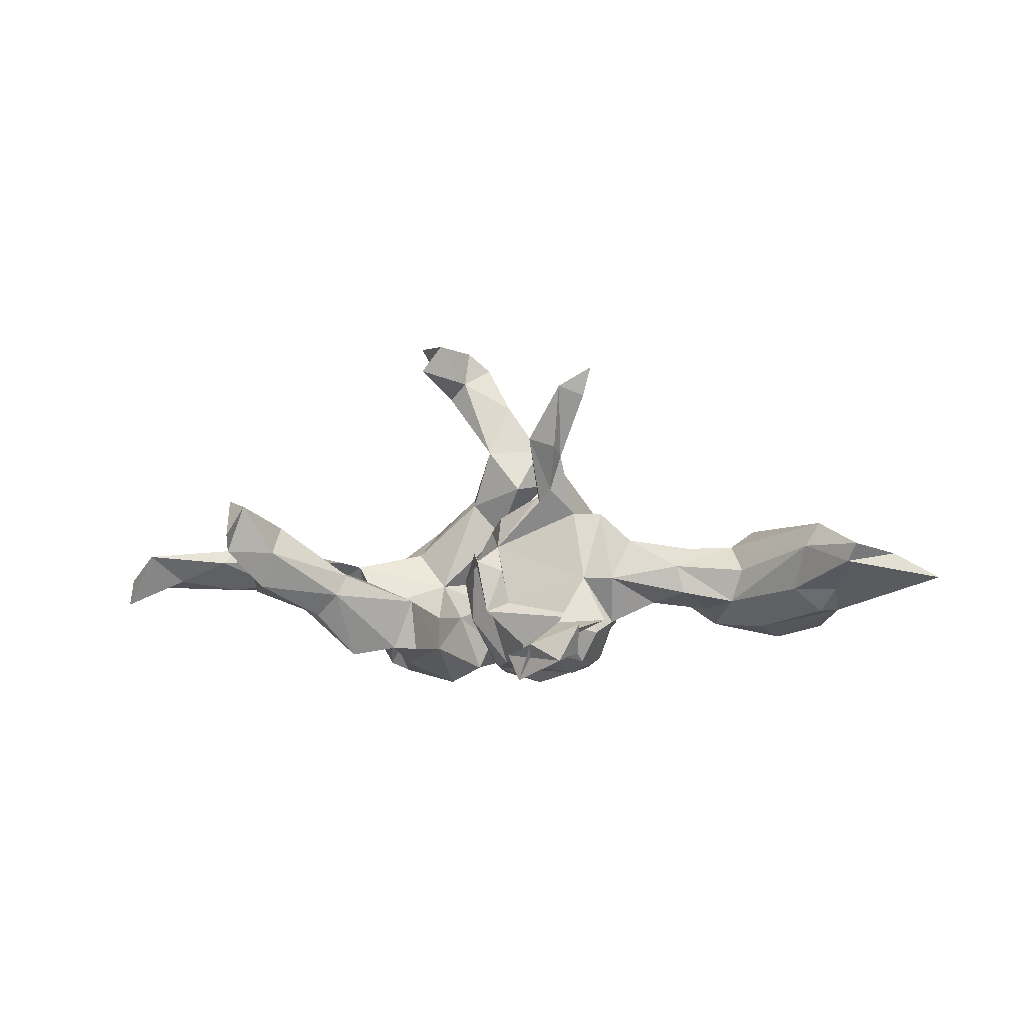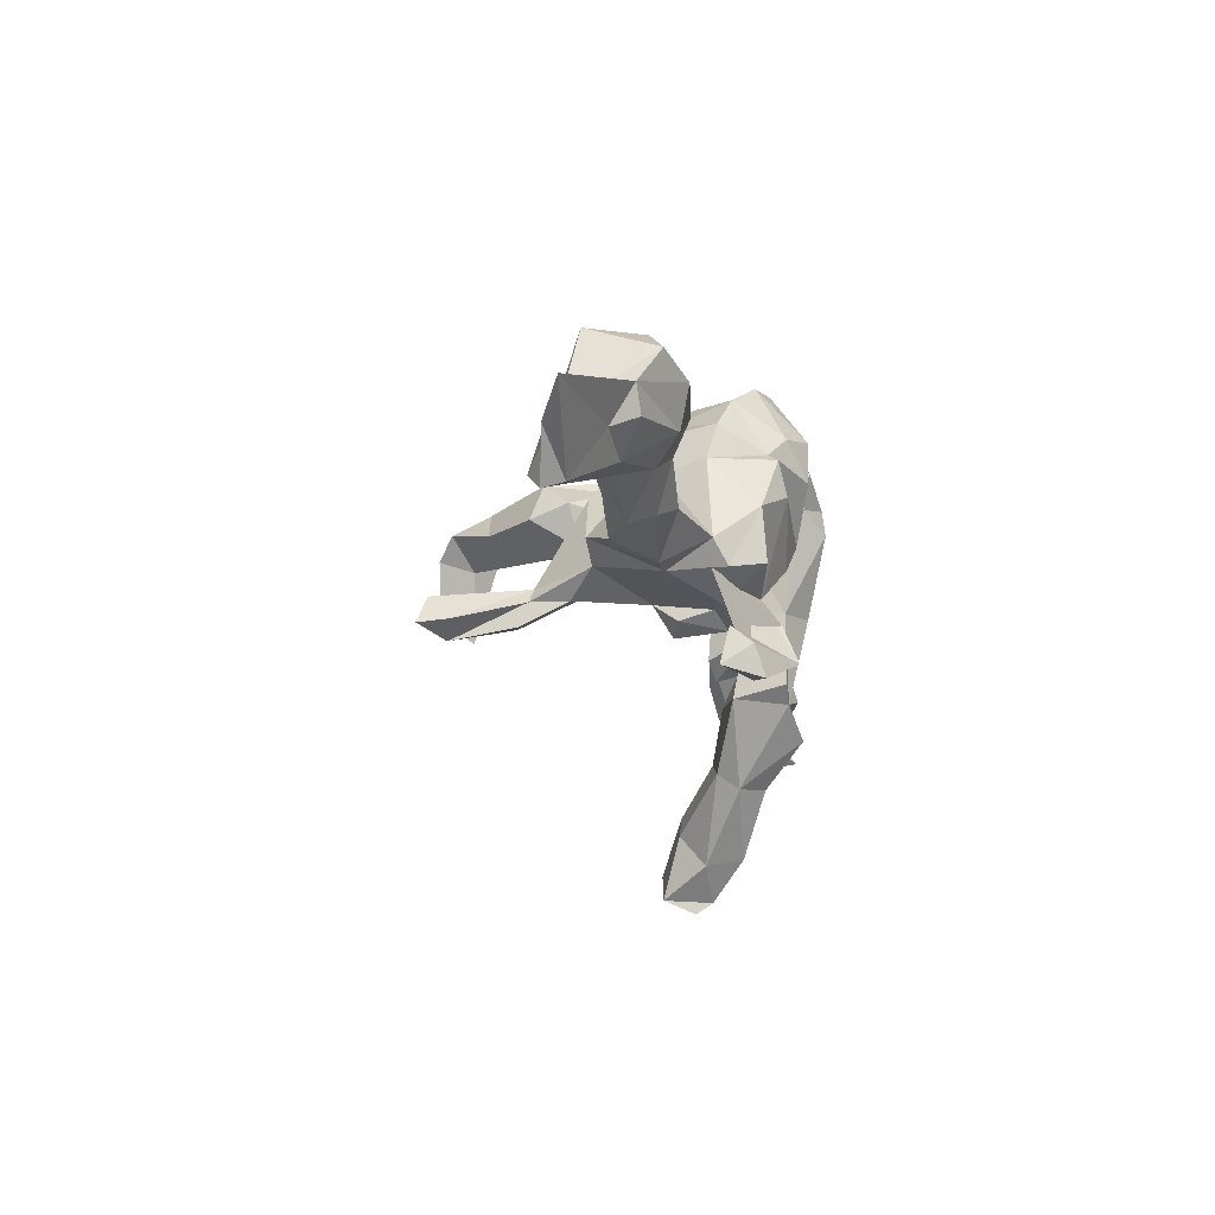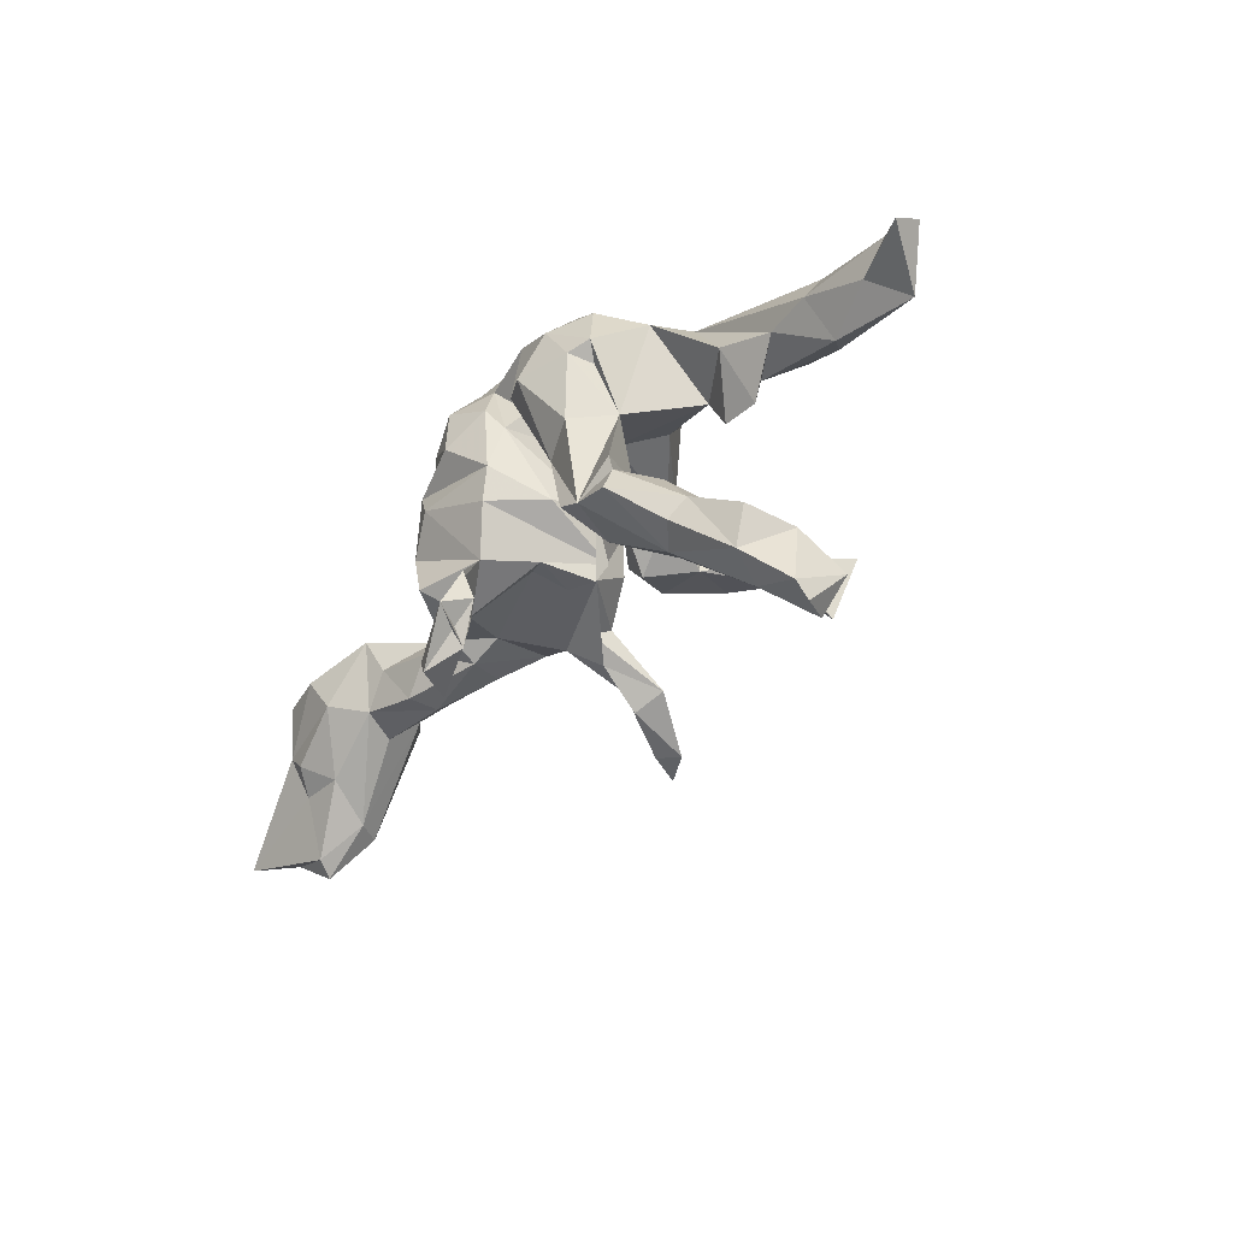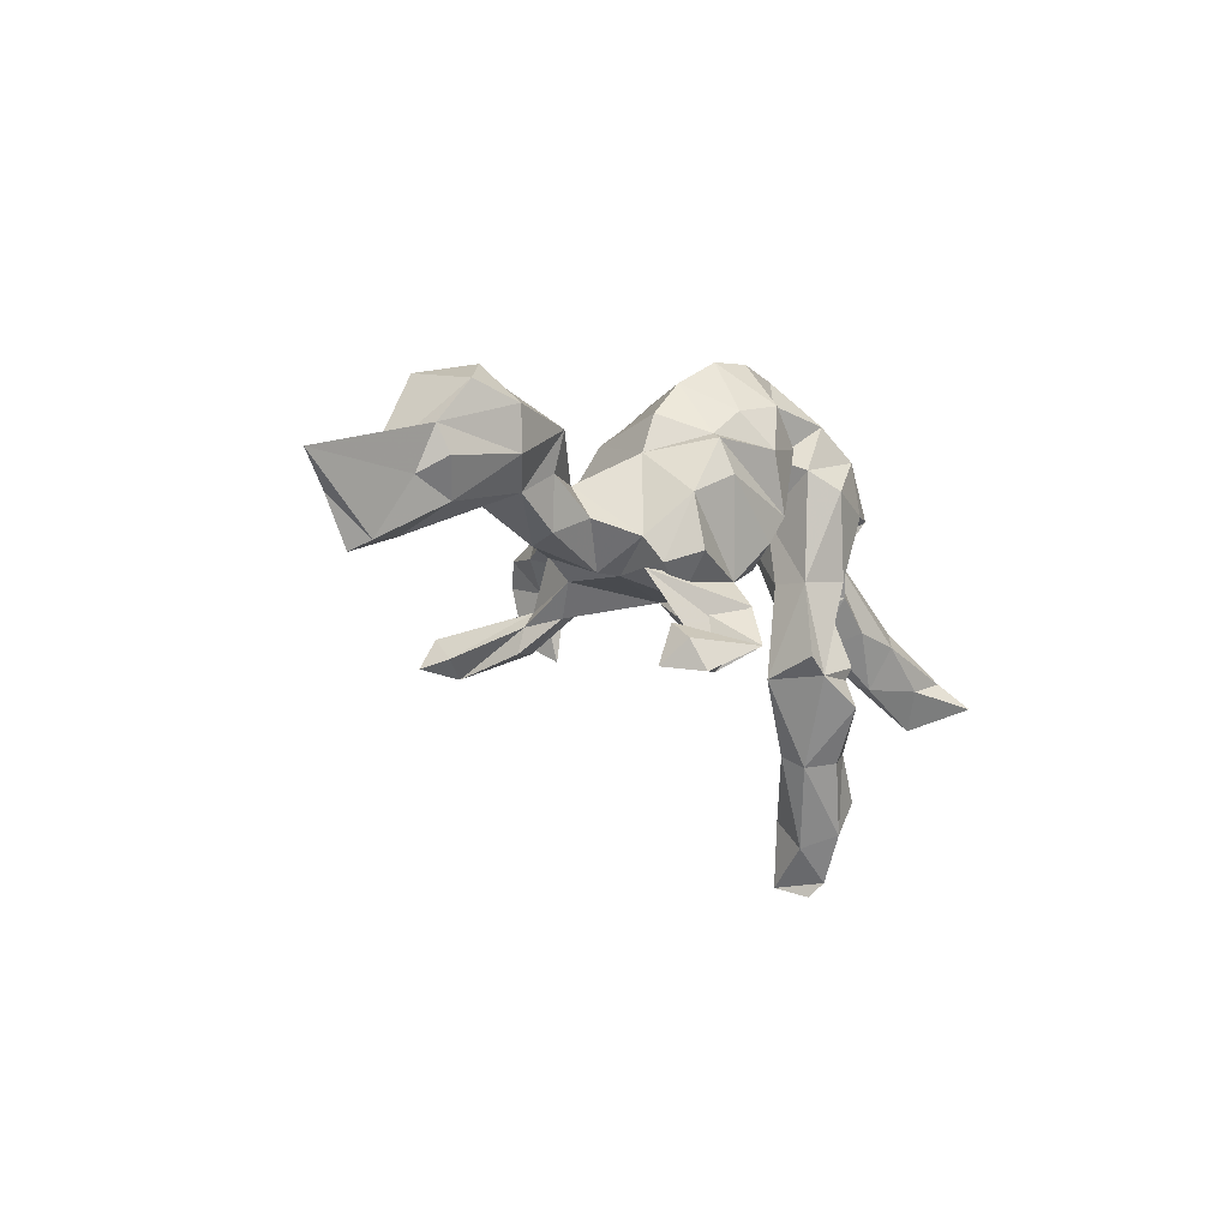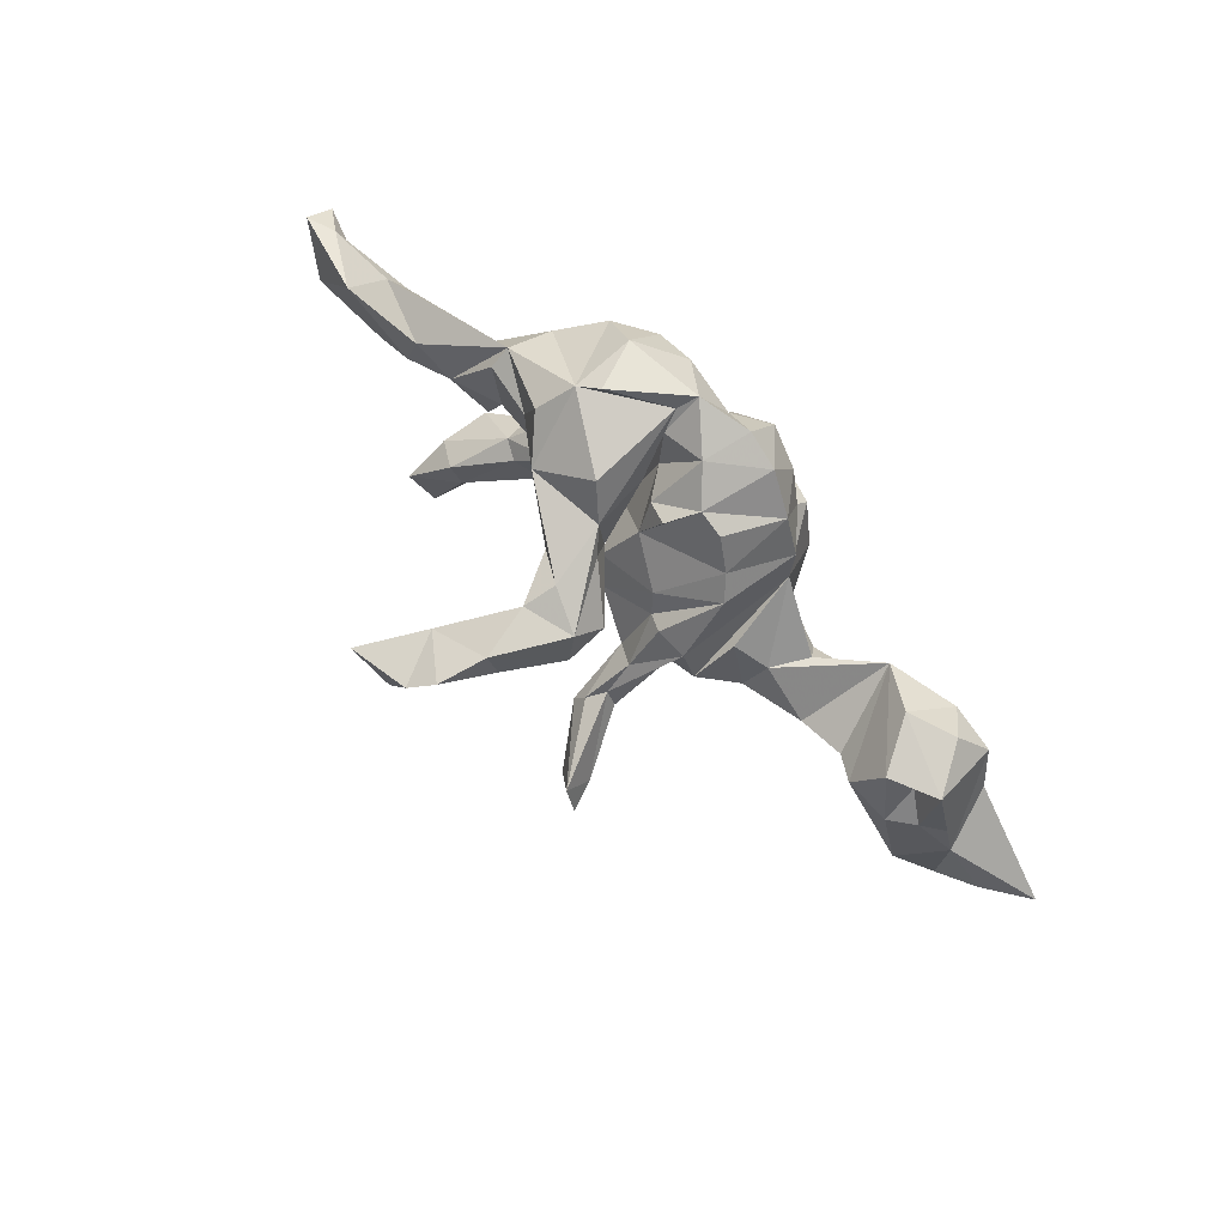
<metadata>
{"format":"obj","ext":"obj","renderer":"f3d","projection":"perspective","resolution":1024,"background":"white","views":[{"elev":-1.5,"azim":10.0,"up":"+Z"},{"elev":-27.8,"azim":103.3,"up":"+Y"},{"elev":-47.1,"azim":-131.5,"up":"+Y"},{"elev":-25.1,"azim":128.8,"up":"+Y"},{"elev":77.3,"azim":42.5,"up":"+Y"}]}
</metadata>
<code>
v 0.8649 -0.1927 0.02801
v 0.9547 -0.1729 -0.0207
v 0.7827 -0.1219 0.02446
v 0.7507 -0.06609 -0.09068
v 0.7468 -0.14 -0.04594
v 0.6877 -0.1957 0.0438
v 0.714 -0.188 0.0903
v 0.7569 -0.05813 0.01332
v 0.7106 -0.04901 0.04296
v 0.7722 -0.2439 0.01262
v 0.7891 -0.26 0.04854
v 0.7166 -0.1089 -0.09129
v 0.6621 -0.002205 0.0082
v 0.6623 -0.1523 -0.04535
v 0.6609 0.07875 -0.09303
v 0.6609 -0.05175 0.07477
v 0.7138 0.01599 -0.1271
v 0.5908 -0.06523 -0.1266
v 0.7105 0.07605 0.007385
v 0.6234 0.003767 -0.1502
v 0.615 0.08003 0.04286
v 0.5658 0.08938 -0.06405
v 0.5529 -0.1025 -0.006822
v 0.527 -0.04484 0.04093
v 0.5718 -0.01251 0.0747
v 0.4867 0.02572 -0.1244
v 0.4306 -0.1175 -0.05413
v 0.5301 -0.09063 -0.07243
v 0.4359 -0.06981 0.03851
v 0.4709 -0.03705 -0.0903
v 0.4169 -0.1191 0.001411
v 0.3776 -0.006172 -0.04717
v 0.362 -0.07004 -0.07701
v 0.3123 -0.08197 0.05655
v 0.2789 -0.1226 -0.02366
v 0.3329 -0.0133 0.01818
v 0.2739 -0.08126 -0.118
v 0.2386 -0.1629 0.4214
v 0.2673 0.02584 0.03652
v 0.2217 -0.1534 0.3629
v 0.2263 -0.2664 -0.1758
v 0.2335 -0.3042 -0.1167
v 0.217 -0.2231 -0.133
v 0.2611 0.08706 -0.1079
v 0.2161 -0.1045 -0.0228
v 0.2462 -0.1261 -0.1394
v 0.2448 -0.03551 0.1138
v 0.2525 0.1613 -0.1272
v 0.1963 -0.3205 -0.1896
v 0.1912 0.199 -0.01423
v 0.2384 -0.009201 -0.1992
v 0.1448 0.2938 -0.1797
v 0.2134 -0.1101 -0.2015
v 0.2101 -0.09805 0.4103
v 0.1887 -0.06302 0.1149
v 0.2192 0.1622 0.01934
v 0.1897 0.1211 -0.206
v 0.1579 0.07043 0.1145
v 0.2173 0.05653 0.1152
v 0.1437 -0.1029 0.1659
v 0.2089 0.2338 -0.1469
v 0.08673 -0.1117 -0.168
v 0.1457 -0.07251 0.2324
v 0.1727 -0.1723 0.3827
v 0.1665 -0.1081 0.2358
v 0.1693 -0.1583 -0.1176
v 0.1708 0.04058 -0.2347
v 0.1595 -0.1523 0.2556
v 0.1501 0.2558 -0.04208
v 0.1095 0.1039 0.07614
v 0.1217 -0.08876 0.2644
v 0.03548 -0.03048 -0.2089
v 0.1315 -0.2906 -0.1579
v 0.1482 -0.01769 0.1785
v 0.08638 0.114 -0.2615
v 0.1255 0.05485 0.09653
v 0.1974 0.1035 -0.2249
v 0.1019 -0.1272 0.2737
v 0.1014 -0.2541 -0.2342
v 0.1201 -0.07403 0.1163
v 0.1508 0.173 -0.2346
v 0.2638 -0.1339 -0.1123
v 0.1076 -0.04648 0.1532
v 0.07532 -0.2299 -0.184
v 0.07851 0.2043 -0.2638
v 0.1002 0.2702 -0.04971
v 0.08546 -0.1664 -0.2031
v 0.07568 0.3148 -0.1972
v 0.08409 0.1102 0.261
v 0.09343 0.1312 0.1829
v 0.02153 -0.06357 0.04245
v 0.04459 0.05951 0.1735
v 0.03159 0.1252 0.1154
v 0.04804 0.3029 -0.1079
v 0.05278 -0.1033 -0.07806
v 0.02691 0.1533 0.02276
v 0.01909 -0.01111 0.1057
v 0.0396 -0.1113 -0.00799
v 0.07491 0.185 0.2361
v 0.06138 0.2387 0.001592
v -0.00529 0.2032 0.1949
v 0.009951 -0.1279 -0.09546
v -0.02447 0.1838 0.2559
v 0.01592 0.2115 -0.01789
v -0.01283 -0.1188 0.01086
v 0.01266 0.1261 0.3598
v 0.009783 0.1879 0.1079
v -0.000103 0.1598 -0.2424
v -0.02111 0.1164 -0.2121
v 0.008152 0.02879 -0.2239
v -0.007475 0.1224 0.07217
v -0.03837 0.2683 -0.1096
v -0.02871 0.1594 -0.08976
v -0.02555 0.3311 -0.1798
v -0.02303 0.08094 0.256
v -0.01938 0.2244 0.07272
v -0.02795 -0.07557 0.02722
v -0.03764 0.1792 -0.1752
v 0.01519 0.253 -0.2129
v -0.01218 0.04945 0.07553
v -0.08554 0.1066 0.4154
v -0.04209 -0.024 -0.1175
v -0.008864 0.1838 0.3618
v -0.0622 -0.003252 -0.03493
v -0.04525 0.3021 -0.1459
v -0.06449 0.1138 0.1378
v -0.04179 0.17 0.4501
v -0.02 0.2101 -0.03601
v -0.09574 0.2481 -0.2409
v -0.1223 0.131 0.3816
v -0.06027 0.2919 0.03419
v -0.114 -0.03908 -0.1803
v -0.08255 0.1378 0.4869
v -0.05899 0.1464 -0.2318
v -0.07099 0.1494 0.1511
v -0.1689 0.2229 0.07778
v -0.1273 0.03556 0.494
v -0.09394 0.103 -0.1161
v -0.117 -0.02329 -0.1137
v -0.132 0.09803 -0.04626
v -0.1357 -0.1735 -0.1751
v -0.1928 0.3133 -0.05901
v -0.1417 -0.1895 -0.07333
v -0.1765 -0.1964 -0.1719
v -0.1941 0.1308 0.02412
v -0.1596 -0.007984 0.4354
v -0.2091 -0.09463 -0.07841
v -0.2184 0.1159 -0.2366
v -0.1161 0.117 -0.2633
v -0.1514 0.3358 -0.07953
v -0.1747 0.2042 -0.2516
v -0.1961 0.1527 0.5013
v -0.1818 0.3082 -0.1807
v -0.1888 -0.01898 -0.2131
v -0.3225 0.07042 -0.002606
v -0.2366 -0.1614 -0.03631
v -0.2386 0.103 -0.1918
v -0.2357 0.0158 -0.1318
v -0.2607 0.1279 -0.2212
v -0.26 -0.1538 -0.1772
v -0.2257 0.2695 0.005979
v -0.3507 0.2048 -0.05661
v -0.2561 0.1706 0.004739
v -0.2484 0.2309 -0.2043
v -0.2576 -0.2872 -0.01859
v -0.2551 -0.237 -0.1848
v -0.3211 0.1823 -0.1365
v -0.2718 -0.3151 -0.05838
v -0.2566 -0.1769 -0.1651
v -0.3099 -0.2454 -0.000962
v -0.2932 -0.172 -0.08498
v -0.3799 -0.3546 0.07922
v -0.3777 -0.4209 0.02867
v -0.3514 -0.2714 -0.09049
v -0.3143 -0.3039 -0.1008
v -0.3492 -0.000875 0.009071
v -0.3532 0.1832 -0.01709
v -0.3479 -0.2384 -0.02389
v -0.426 0.0552 0.02127
v -0.4041 -0.4035 -0.04018
v -0.4062 -0.3075 0.0803
v -0.4568 -0.4661 0.03115
v -0.4378 -0.3316 -0.0513
v -0.4525 -0.4882 0.06407
v -0.4247 -0.4651 0.1215
v -0.4602 -0.3386 0.04394
v -0.419 0.07757 -0.06818
v -0.5006 0.1079 0.02508
v -0.422 -0.01355 0.007966
v -0.4758 -0.3964 0.1338
v -0.5163 0.04489 -0.04252
v -0.5188 0.02581 0.03987
v -0.5924 -0.01195 0.03589
v -0.677 0.06537 0.02354
v -0.6304 0.08421 -0.03284
v -0.6107 -0.03133 0.007228
v -0.604 0.04096 -0.05376
v -0.7837 0.02413 -0.04859
v -0.7161 -0.01123 -0.03451
v -0.7704 -0.06472 0.02156
v -0.8443 0.01706 -0.03422
v -0.8368 -0.0237 -0.08673
f 168 144 143
f 141 143 144
f 165 168 143
f 166 144 168
f 98 91 105
f 124 105 91
f 39 47 34
f 35 34 47
f 36 39 34
f 44 47 39
f 31 34 35
f 45 35 47
f 120 91 97
f 83 97 91
f 58 74 59
f 63 59 74
f 56 58 59
f 76 74 58
f 56 76 58
f 83 74 76
f 115 126 92
f 111 92 126
f 89 115 92
f 73 49 42
f 41 42 49
f 43 73 42
f 84 49 73
f 43 42 41
f 79 43 41
f 174 175 180
f 168 180 175
f 183 174 180
f 166 175 174
f 156 165 143
f 173 168 165
f 147 156 143
f 170 165 156
f 178 170 156
f 172 165 170
f 171 178 156
f 181 170 178
f 140 113 128
f 112 128 113
f 2 1 10
f 11 10 1
f 5 2 10
f 3 1 2
f 14 5 10
f 4 2 5
f 14 10 6
f 11 6 10
f 28 14 6
f 4 3 2
f 7 3 16
f 9 16 3
f 8 9 3
f 13 16 9
f 95 91 98
f 102 98 105
f 24 6 7
f 11 7 6
f 25 24 7
f 23 6 24
f 25 7 16
f 26 24 25
f 55 45 47
f 59 55 47
f 91 45 55
f 60 91 55
f 95 45 91
f 65 60 55
f 80 91 60
f 83 91 80
f 78 80 60
f 78 83 80
f 76 97 83
f 44 59 47
f 63 55 59
f 65 55 63
f 71 63 74
f 71 74 83
f 70 97 76
f 90 89 92
f 106 115 89
f 123 106 89
f 121 115 106
f 135 126 115
f 123 89 99
f 90 99 89
f 103 123 99
f 127 106 123
f 103 115 130
f 121 130 115
f 148 151 149
f 134 149 151
f 154 148 149
f 159 151 148
f 132 149 134
f 129 134 151
f 118 134 129
f 153 129 151
f 110 108 75
f 85 75 108
f 77 110 75
f 109 108 110
f 119 85 108
f 81 75 85
f 52 81 85
f 57 75 81
f 61 57 81
f 77 75 57
f 153 150 114
f 125 114 150
f 129 153 114
f 142 150 153
f 119 114 88
f 94 88 114
f 112 94 114
f 52 88 94
f 86 52 94
f 85 88 52
f 164 153 151
f 159 164 151
f 142 153 164
f 119 129 114
f 118 129 119
f 85 119 88
f 109 119 108
f 197 162 191
f 187 191 162
f 196 197 191
f 195 162 197
f 167 187 162
f 189 191 187
f 176 189 187
f 179 191 189
f 179 189 176
f 155 176 187
f 167 155 187
f 158 140 155
f 145 155 140
f 167 158 155
f 147 140 158
f 82 84 73
f 66 82 73
f 87 84 82
f 96 113 124
f 109 124 113
f 120 96 124
f 39 36 44
f 32 44 36
f 37 44 32
f 26 32 36
f 20 26 22
f 21 22 26
f 15 19 17
f 3 17 19
f 20 15 17
f 22 19 15
f 8 3 19
f 4 17 3
f 139 140 147
f 160 147 158
f 138 140 139
f 143 139 147
f 51 44 37
f 46 51 37
f 77 44 51
f 30 26 28
f 18 28 26
f 27 30 28
f 32 26 30
f 15 20 22
f 18 26 20
f 14 28 18
f 4 18 20
f 12 18 4
f 17 4 20
f 184 182 185
f 173 185 182
f 190 184 185
f 190 182 184
f 186 182 190
f 190 185 172
f 173 172 185
f 181 190 172
f 65 40 64
f 38 64 40
f 68 65 64
f 63 40 65
f 78 68 64
f 60 65 68
f 54 78 64
f 60 68 78
f 54 40 63
f 38 40 54
f 71 54 63
f 78 54 71
f 83 78 71
f 38 54 64
f 121 137 146
f 130 146 137
f 137 133 152
f 130 152 133
f 130 137 152
f 121 133 137
f 122 72 117
f 62 117 72
f 124 122 117
f 110 72 122
f 67 62 72
f 102 117 62
f 45 46 37
f 53 51 46
f 160 158 144
f 154 144 158
f 169 160 144
f 144 132 141
f 143 141 132
f 154 132 144
f 139 143 132
f 102 62 82
f 87 82 62
f 79 87 62
f 66 62 53
f 51 53 62
f 163 136 161
f 142 161 136
f 142 136 131
f 116 131 136
f 125 142 131
f 177 163 162
f 161 162 163
f 155 163 177
f 145 163 155
f 179 155 177
f 136 163 145
f 142 162 161
f 128 116 111
f 107 111 116
f 140 128 111
f 125 116 128
f 113 96 104
f 100 104 96
f 94 113 104
f 86 104 100
f 69 96 50
f 70 50 96
f 61 69 50
f 86 96 69
f 177 162 179
f 188 179 162
f 142 167 162
f 50 56 48
f 44 48 56
f 61 50 48
f 70 56 50
f 66 53 46
f 61 86 69
f 100 96 86
f 33 30 27
f 35 33 27
f 32 30 33
f 5 12 4
f 14 18 12
f 138 139 132
f 105 117 102
f 102 82 95
f 45 95 82
f 98 102 95
f 66 45 82
f 46 45 66
f 35 45 37
f 33 35 37
f 32 33 37
f 31 35 27
f 31 27 28
f 5 14 12
f 169 147 160
f 171 147 169
f 79 66 73
f 166 169 144
f 174 169 166
f 79 84 87
f 49 84 79
f 66 79 62
f 41 49 79
f 73 43 79
f 101 116 136
f 99 116 101
f 135 101 136
f 138 113 140
f 145 140 126
f 111 126 140
f 135 145 126
f 26 25 21
f 16 21 25
f 70 96 120
f 91 120 124
f 179 176 155
f 192 179 188
f 194 192 188
f 195 194 188
f 193 192 194
f 200 193 194
f 179 192 193
f 194 195 198
f 197 198 195
f 201 194 198
f 56 59 44
f 70 76 56
f 120 97 70
f 111 93 92
f 90 92 93
f 107 93 111
f 136 145 135
f 93 107 90
f 99 90 107
f 103 101 135
f 116 99 107
f 103 99 101
f 115 103 135
f 175 166 168
f 122 124 109
f 57 48 44
f 201 198 202
f 199 202 198
f 200 201 202
f 134 138 132
f 110 122 109
f 67 77 51
f 57 44 77
f 148 154 158
f 157 148 158
f 149 132 154
f 67 72 110
f 77 67 110
f 51 62 67
f 118 113 138
f 118 109 113
f 57 61 48
f 118 138 134
f 159 157 158
f 159 148 157
f 150 142 125
f 116 125 131
f 112 125 128
f 86 94 104
f 114 125 112
f 94 112 113
f 52 86 61
f 164 167 142
f 159 158 167
f 164 159 167
f 119 109 118
f 29 26 36
f 34 29 36
f 24 26 29
f 31 29 34
f 196 179 193
f 200 196 193
f 191 179 196
f 199 196 200
f 201 200 194
f 197 196 199
f 202 199 200
f 21 16 13
f 19 21 13
f 123 103 130
f 123 130 127
f 133 127 130
f 127 121 106
f 133 121 127
f 130 121 146
f 11 3 7
f 1 3 11
f 183 186 178
f 181 178 186
f 174 183 178
f 180 186 183
f 190 181 186
f 171 174 178
f 172 170 181
f 173 165 172
f 182 186 180
f 173 182 180
f 173 180 168
f 9 19 13
f 22 21 19
f 198 197 199
f 8 19 9
f 105 124 117
f 171 156 147
f 171 169 174
f 23 28 6
f 31 28 23
f 31 23 24
f 29 31 24
f 162 195 188
f 52 61 81

</code>
